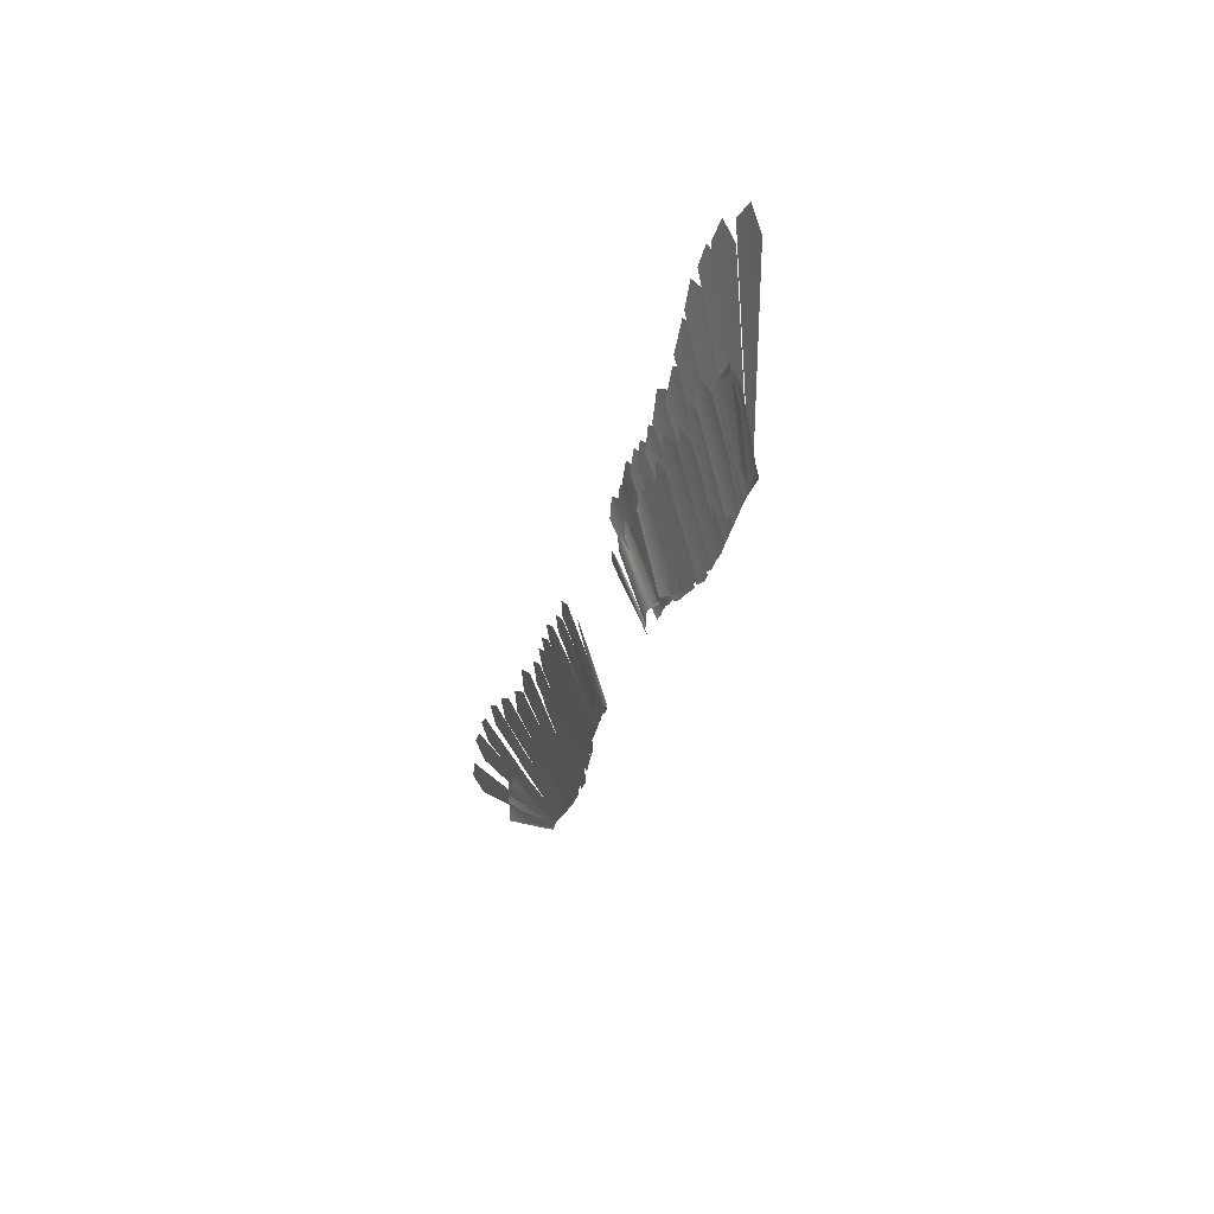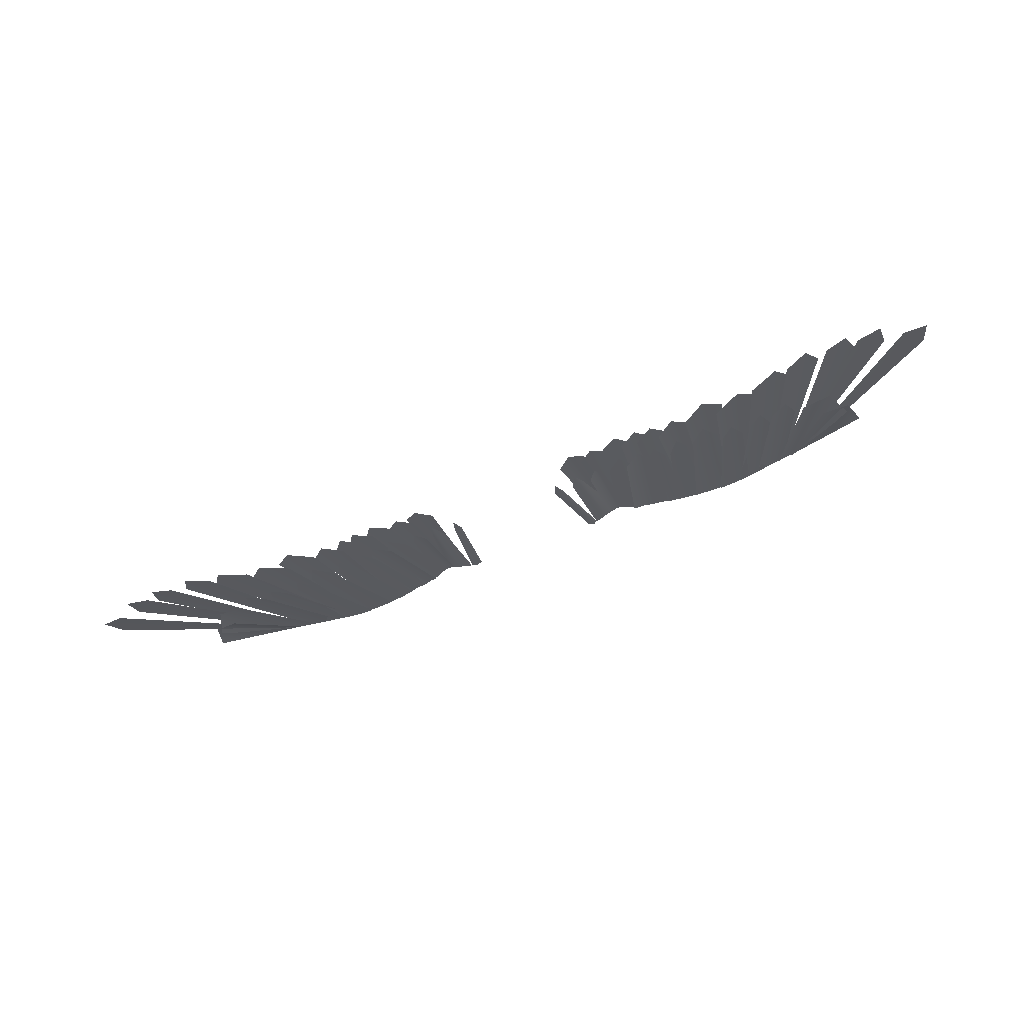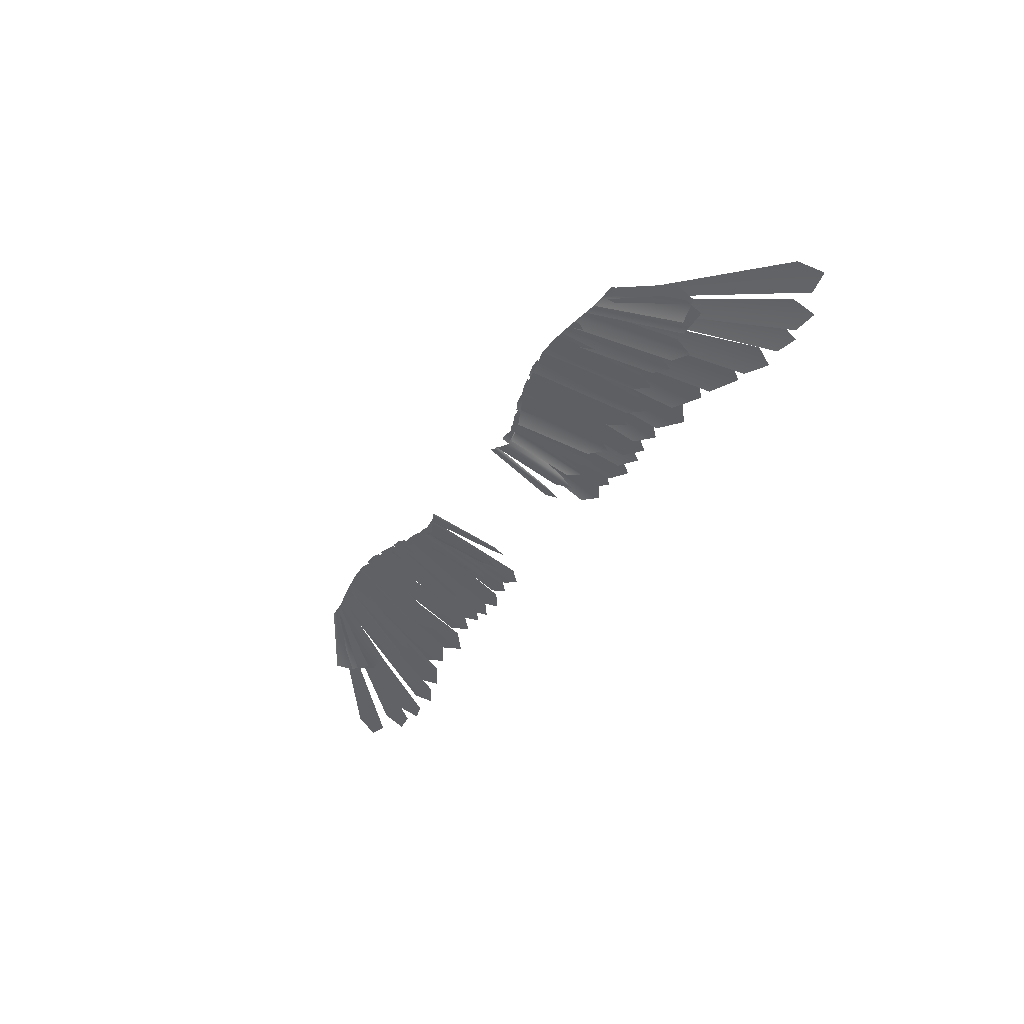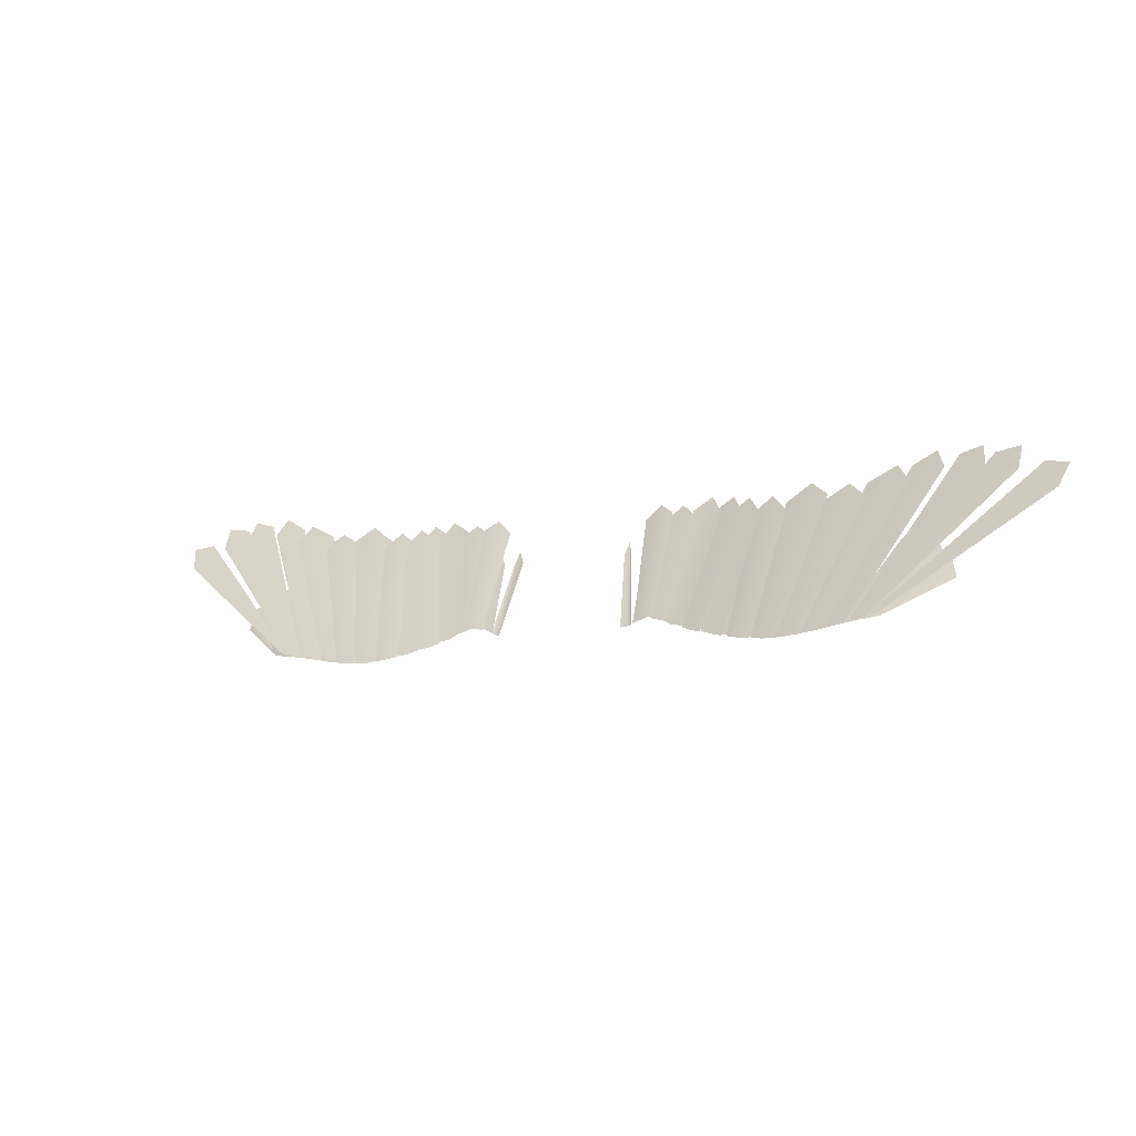
<metadata>
{"format":"obj","ext":"obj","renderer":"f3d","projection":"perspective","resolution":1024,"background":"white","views":[{"elev":-30.9,"azim":74.9,"up":"+Z"},{"elev":-52.9,"azim":24.2,"up":"+Y"},{"elev":-36.7,"azim":-118.8,"up":"+Y"},{"elev":-8.7,"azim":-150.4,"up":"+Z"}]}
</metadata>
<code>
g VultureWingFeatherMeshSet2
v 6.507 1.976 -11.63
v 7.437 -0.8046 -4.277
v 7.223 1.85 -11.58
v 6.447 -1.145 -3.658
v 5.881 1.877 -11.72
v 5.369 -0.9674 -4.591
v 7.381 1.877 -11.8
v 9.009 -0.7089 -4.531
v 8.044 1.79 -11.91
v 8.14 -1.079 -3.839
v 6.844 1.844 -11.57
v 7.049 -0.9262 -4.683
v 8.606 1.79 -12.23
v 11.12 -0.6743 -4.635
v 9.456 1.81 -12.35
v 10.2 -1.26 -3.429
v 7.89 1.858 -11.89
v 8.831 -1.142 -4.268
v 10.04 2.045 -12.7
v 12.69 -0.5996 -4.835
v 10.76 2.096 -12.83
v 11.8 -1.215 -3.563
v 9.369 1.842 -12.44
v 10.41 -1.076 -4.45
v 11.61 2.148 -13.05
v 13.96 -0.5592 -4.946
v 12.35 2.223 -13.2
v 12.95 -1.159 -3.736
v 10.83 2.085 -12.8
v 11.58 -1.002 -4.714
v 13.48 2.433 -13.42
v 15.78 -0.5908 -4.859
v 14.35 2.369 -13.5
v 14.61 -1.131 -3.81
v 12.72 2.234 -13.26
v 13.25 -0.9513 -4.869
v 15.2 2.374 -13.58
v 18.56 -0.8739 -4.086
v 16.21 2.327 -13.55
v 17.27 -1.365 -3.146
v 14.41 2.212 -13.44
v 15.54 -1.159 -4.343
v 16.78 2.417 -13.51
v 21.16 -0.7496 -4.467
v 17.8 2.345 -13.4
v 19.95 -1.233 -3.462
v 15.91 2.324 -13.58
v 17.91 -1.087 -4.59
v 18.13 2.349 -13.36
v 24.01 -1.02 -3.693
v 19.09 2.347 -13.21
v 23.09 -1.58 -2.519
v 17.37 2.34 -13.44
v 21.03 -1.476 -3.505
v 20.1 2.342 -13.04
v 26.27 -1.275 -2.974
v 20.73 2.339 -12.93
v 25.62 -1.859 -1.769
v 19.5 2.345 -13.14
v 23.96 -1.732 -2.642
v 22.39 2.33 -12.65
v 33.61 -0.5439 -5.079
v 22.59 2.329 -12.61
v 34.18 -1.295 -3.453
v 22.14 2.332 -12.69
v 32.52 -1.547 -3.23
v 21.53 2.335 -12.79
v 31.05 -1.062 -3.619
v 21.97 2.333 -12.72
v 31.1 -1.795 -2.029
v 21.11 2.337 -12.87
v 29.37 -1.891 -2.275
v 21.48 2.335 -12.8
v 28.93 -1.228 -3.117
v 22.03 2.332 -12.71
v 28.6 -1.885 -1.728
v 21 2.337 -12.88
v 27.08 -1.92 -2.146
v 5.16 1.244 -12.04
v 4.605 -0.2555 -7.028
v 5.417 1.345 -11.9
v 4.308 -0.5896 -6.101
v 4.692 1.585 -12.17
v 3.983 -0.4147 -6.941
v 6.401 1.072 -11.49
v 6.412 -0.3133 -6.833
v 7.371 1.551 -11.48
v 5.99 -0.6753 -5.867
v 5.439 1.256 -11.91
v 5.452 -0.3862 -6.961
v 7.462 1.48 -11.48
v 8.044 -0.3223 -6.738
v 8.385 1.528 -11.83
v 7.627 -0.6363 -5.972
v 6.766 1.137 -11.42
v 6.941 -0.442 -6.817
v 8.772 1.537 -12
v 10.36 -0.2663 -6.835
v 9.971 1.655 -12.32
v 9.726 -0.7592 -5.626
v 7.464 1.446 -11.46
v 8.623 -0.5769 -6.525
v 9.995 1.76 -12.37
v 11.9 -0.1818 -7.07
v 11.33 1.832 -12.8
v 11.18 -0.7109 -5.793
v 8.652 1.172 -11.89
v 9.953 -0.5319 -6.751
v 11.43 1.87 -12.85
v 12.95 -0.1761 -7.16
v 12.53 2.075 -13.18
v 12.43 -0.6535 -5.961
v 10.28 1.691 -12.41
v 11.53 -0.404 -7.014
v 13.4 2.109 -13.29
v 14.9 -0.1432 -7.193
v 14.61 2.238 -13.47
v 14.26 -0.625 -6.006
v 11.95 2.001 -13.05
v 13.37 -0.3718 -7.088
v 14.97 2.275 -13.52
v 17.2 -0.2377 -6.919
v 16.5 2.331 -13.52
v 16.45 -0.7444 -5.684
v 13.38 2.045 -13.27
v 15.33 -0.5324 -6.707
v 16.54 2.268 -13.53
v 18.94 0.07374 -7.775
v 17.77 2.296 -13.41
v 18.41 -0.3982 -6.604
v 15.35 2.262 -13.57
v 17.43 -0.2066 -7.524
v 17.92 2.327 -13.39
v 21.13 0.04314 -7.696
v 19.14 2.344 -13.2
v 20.75 -0.4487 -6.473
v 16.96 2.336 -13.48
v 19.66 -0.3019 -7.273
v 19.45 2.345 -13.15
v 23.19 -0.03798 -7.482
v 20.75 2.339 -12.93
v 22.78 -0.5539 -6.216
v 18.5 2.35 -13.31
v 21.53 -0.4597 -6.933
v 21.97 2.33 -12.72
v 27.36 0.284 -10.27
v 23.41 2.325 -12.47
v 26.92 0.03864 -8.62
v 21.28 2.216 -12.87
v 25.07 -0.3946 -8.286
v 21.31 2.336 -12.83
v 26.69 -0.0447 -9.079
v 23.17 2.521 -12.64
v 25.93 0.1478 -7.357
v 20.31 2.32 -13.01
v 23.88 -0.06183 -7.42
v 20.71 2.339 -12.93
v 24.67 0.4874 -8.282
v 21.15 2.337 -12.86
v 24.7 0.1086 -7.444
v 20.59 2.339 -12.96
v 23.83 0.2418 -7.834
v -6.507 1.976 -11.63
v -7.223 1.85 -11.58
v -7.437 -0.8046 -4.277
v -6.447 -1.145 -3.658
v -5.881 1.877 -11.72
v -5.369 -0.9674 -4.591
v -7.381 1.877 -11.8
v -8.044 1.79 -11.91
v -9.009 -0.7089 -4.531
v -8.14 -1.079 -3.839
v -6.844 1.844 -11.57
v -7.049 -0.9262 -4.683
v -8.606 1.79 -12.23
v -9.456 1.81 -12.35
v -11.12 -0.6743 -4.635
v -10.2 -1.26 -3.429
v -7.89 1.858 -11.89
v -8.831 -1.142 -4.268
v -10.04 2.045 -12.7
v -10.76 2.096 -12.83
v -12.69 -0.5996 -4.835
v -11.8 -1.215 -3.563
v -9.369 1.842 -12.44
v -10.41 -1.076 -4.45
v -11.61 2.148 -13.05
v -12.35 2.223 -13.2
v -13.96 -0.5592 -4.946
v -12.95 -1.159 -3.736
v -10.83 2.085 -12.8
v -11.58 -1.002 -4.714
v -13.48 2.433 -13.42
v -14.35 2.369 -13.5
v -15.78 -0.5908 -4.859
v -14.61 -1.131 -3.81
v -12.72 2.234 -13.26
v -13.25 -0.9513 -4.869
v -15.2 2.374 -13.58
v -16.21 2.327 -13.55
v -18.56 -0.8739 -4.086
v -17.27 -1.365 -3.146
v -14.41 2.212 -13.44
v -15.54 -1.159 -4.343
v -16.78 2.417 -13.51
v -17.8 2.345 -13.4
v -21.16 -0.7496 -4.467
v -19.95 -1.233 -3.462
v -15.91 2.324 -13.58
v -17.91 -1.087 -4.59
v -18.13 2.349 -13.36
v -19.09 2.347 -13.21
v -24.01 -1.02 -3.693
v -23.09 -1.58 -2.519
v -17.37 2.34 -13.44
v -21.03 -1.476 -3.505
v -20.1 2.342 -13.04
v -20.73 2.339 -12.93
v -26.27 -1.275 -2.974
v -25.62 -1.859 -1.769
v -19.5 2.345 -13.14
v -23.96 -1.732 -2.642
v -22.39 2.33 -12.65
v -22.59 2.329 -12.61
v -33.61 -0.5439 -5.079
v -34.18 -1.295 -3.453
v -22.14 2.332 -12.69
v -32.52 -1.547 -3.23
v -21.53 2.335 -12.79
v -21.97 2.333 -12.72
v -31.05 -1.062 -3.619
v -31.1 -1.795 -2.029
v -21.11 2.337 -12.87
v -29.37 -1.891 -2.275
v -21.48 2.335 -12.8
v -22.03 2.332 -12.71
v -28.93 -1.228 -3.117
v -28.6 -1.885 -1.728
v -21 2.337 -12.88
v -27.08 -1.92 -2.146
v -5.16 1.244 -12.04
v -5.417 1.345 -11.9
v -4.605 -0.2555 -7.028
v -4.308 -0.5896 -6.101
v -4.692 1.585 -12.17
v -3.983 -0.4147 -6.941
v -6.401 1.072 -11.49
v -7.371 1.551 -11.48
v -6.412 -0.3133 -6.833
v -5.99 -0.6753 -5.867
v -5.439 1.256 -11.91
v -5.452 -0.3862 -6.961
v -7.462 1.48 -11.48
v -8.385 1.528 -11.83
v -8.044 -0.3223 -6.738
v -7.627 -0.6363 -5.972
v -6.766 1.137 -11.42
v -6.941 -0.442 -6.817
v -8.772 1.537 -12
v -9.971 1.655 -12.32
v -10.36 -0.2663 -6.835
v -9.726 -0.7592 -5.626
v -7.464 1.446 -11.46
v -8.623 -0.5769 -6.525
v -9.995 1.76 -12.37
v -11.33 1.832 -12.8
v -11.9 -0.1818 -7.07
v -11.18 -0.7109 -5.793
v -8.652 1.172 -11.89
v -9.953 -0.5319 -6.751
v -11.43 1.87 -12.85
v -12.53 2.075 -13.18
v -12.95 -0.1761 -7.16
v -12.43 -0.6535 -5.961
v -10.28 1.691 -12.41
v -11.53 -0.404 -7.014
v -13.4 2.109 -13.29
v -14.61 2.238 -13.47
v -14.9 -0.1432 -7.193
v -14.26 -0.625 -6.006
v -11.95 2.001 -13.05
v -13.37 -0.3718 -7.088
v -14.97 2.275 -13.52
v -16.5 2.331 -13.52
v -17.2 -0.2377 -6.919
v -16.45 -0.7444 -5.684
v -13.38 2.045 -13.27
v -15.33 -0.5324 -6.707
v -16.54 2.268 -13.53
v -17.77 2.296 -13.41
v -18.94 0.07374 -7.775
v -18.41 -0.3982 -6.604
v -15.35 2.262 -13.57
v -17.43 -0.2066 -7.524
v -17.92 2.327 -13.39
v -19.14 2.344 -13.2
v -21.13 0.04314 -7.696
v -20.75 -0.4487 -6.473
v -16.96 2.336 -13.48
v -19.66 -0.3019 -7.273
v -19.45 2.345 -13.15
v -20.75 2.339 -12.93
v -23.19 -0.03798 -7.482
v -22.78 -0.5539 -6.216
v -18.5 2.35 -13.31
v -21.53 -0.4597 -6.933
v -21.97 2.33 -12.72
v -23.41 2.325 -12.47
v -27.36 0.284 -10.27
v -26.92 0.03864 -8.62
v -21.28 2.216 -12.87
v -25.07 -0.3946 -8.286
v -21.31 2.336 -12.83
v -23.17 2.521 -12.64
v -26.69 -0.0447 -9.079
v -25.93 0.1478 -7.357
v -20.31 2.32 -13.01
v -23.88 -0.06183 -7.42
v -20.71 2.339 -12.93
v -21.15 2.337 -12.86
v -24.67 0.4874 -8.282
v -24.7 0.1086 -7.444
v -20.59 2.339 -12.96
v -23.83 0.2418 -7.834
g VultureWingFeatherMeshSet2_0
f 3 2 1
f 2 4 1
f 1 4 5
f 4 6 5
f 9 8 7
f 8 10 7
f 7 10 11
f 10 12 11
f 15 14 13
f 14 16 13
f 13 16 17
f 16 18 17
f 21 20 19
f 20 22 19
f 19 22 23
f 22 24 23
f 27 26 25
f 26 28 25
f 25 28 29
f 28 30 29
f 33 32 31
f 32 34 31
f 31 34 35
f 34 36 35
f 39 38 37
f 38 40 37
f 37 40 41
f 40 42 41
f 45 44 43
f 44 46 43
f 43 46 47
f 46 48 47
f 51 50 49
f 50 52 49
f 49 52 53
f 52 54 53
f 57 56 55
f 56 58 55
f 55 58 59
f 58 60 59
f 63 62 61
f 62 64 61
f 61 64 65
f 64 66 65
f 69 68 67
f 68 70 67
f 67 70 71
f 70 72 71
f 75 74 73
f 74 76 73
f 73 76 77
f 76 78 77
f 81 80 79
f 80 82 79
f 79 82 83
f 82 84 83
f 87 86 85
f 86 88 85
f 85 88 89
f 88 90 89
f 93 92 91
f 92 94 91
f 91 94 95
f 94 96 95
f 99 98 97
f 98 100 97
f 97 100 101
f 100 102 101
f 105 104 103
f 104 106 103
f 103 106 107
f 106 108 107
f 111 110 109
f 110 112 109
f 109 112 113
f 112 114 113
f 117 116 115
f 116 118 115
f 115 118 119
f 118 120 119
f 123 122 121
f 122 124 121
f 121 124 125
f 124 126 125
f 129 128 127
f 128 130 127
f 127 130 131
f 130 132 131
f 135 134 133
f 134 136 133
f 133 136 137
f 136 138 137
f 141 140 139
f 140 142 139
f 139 142 143
f 142 144 143
f 147 146 145
f 146 148 145
f 145 148 149
f 148 150 149
f 153 152 151
f 152 154 151
f 151 154 155
f 154 156 155
f 159 158 157
f 158 160 157
f 157 160 161
f 160 162 161
f 165 164 163
f 166 165 163
f 166 163 167
f 168 166 167
f 171 170 169
f 172 171 169
f 172 169 173
f 174 172 173
f 177 176 175
f 178 177 175
f 178 175 179
f 180 178 179
f 183 182 181
f 184 183 181
f 184 181 185
f 186 184 185
f 189 188 187
f 190 189 187
f 190 187 191
f 192 190 191
f 195 194 193
f 196 195 193
f 196 193 197
f 198 196 197
f 201 200 199
f 202 201 199
f 202 199 203
f 204 202 203
f 207 206 205
f 208 207 205
f 208 205 209
f 210 208 209
f 213 212 211
f 214 213 211
f 214 211 215
f 216 214 215
f 219 218 217
f 220 219 217
f 220 217 221
f 222 220 221
f 225 224 223
f 226 225 223
f 226 223 227
f 228 226 227
f 231 230 229
f 232 231 229
f 232 229 233
f 234 232 233
f 237 236 235
f 238 237 235
f 238 235 239
f 240 238 239
f 243 242 241
f 244 243 241
f 244 241 245
f 246 244 245
f 249 248 247
f 250 249 247
f 250 247 251
f 252 250 251
f 255 254 253
f 256 255 253
f 256 253 257
f 258 256 257
f 261 260 259
f 262 261 259
f 262 259 263
f 264 262 263
f 267 266 265
f 268 267 265
f 268 265 269
f 270 268 269
f 273 272 271
f 274 273 271
f 274 271 275
f 276 274 275
f 279 278 277
f 280 279 277
f 280 277 281
f 282 280 281
f 285 284 283
f 286 285 283
f 286 283 287
f 288 286 287
f 291 290 289
f 292 291 289
f 292 289 293
f 294 292 293
f 297 296 295
f 298 297 295
f 298 295 299
f 300 298 299
f 303 302 301
f 304 303 301
f 304 301 305
f 306 304 305
f 309 308 307
f 310 309 307
f 310 307 311
f 312 310 311
f 315 314 313
f 316 315 313
f 316 313 317
f 318 316 317
f 321 320 319
f 322 321 319
f 322 319 323
f 324 322 323

</code>
